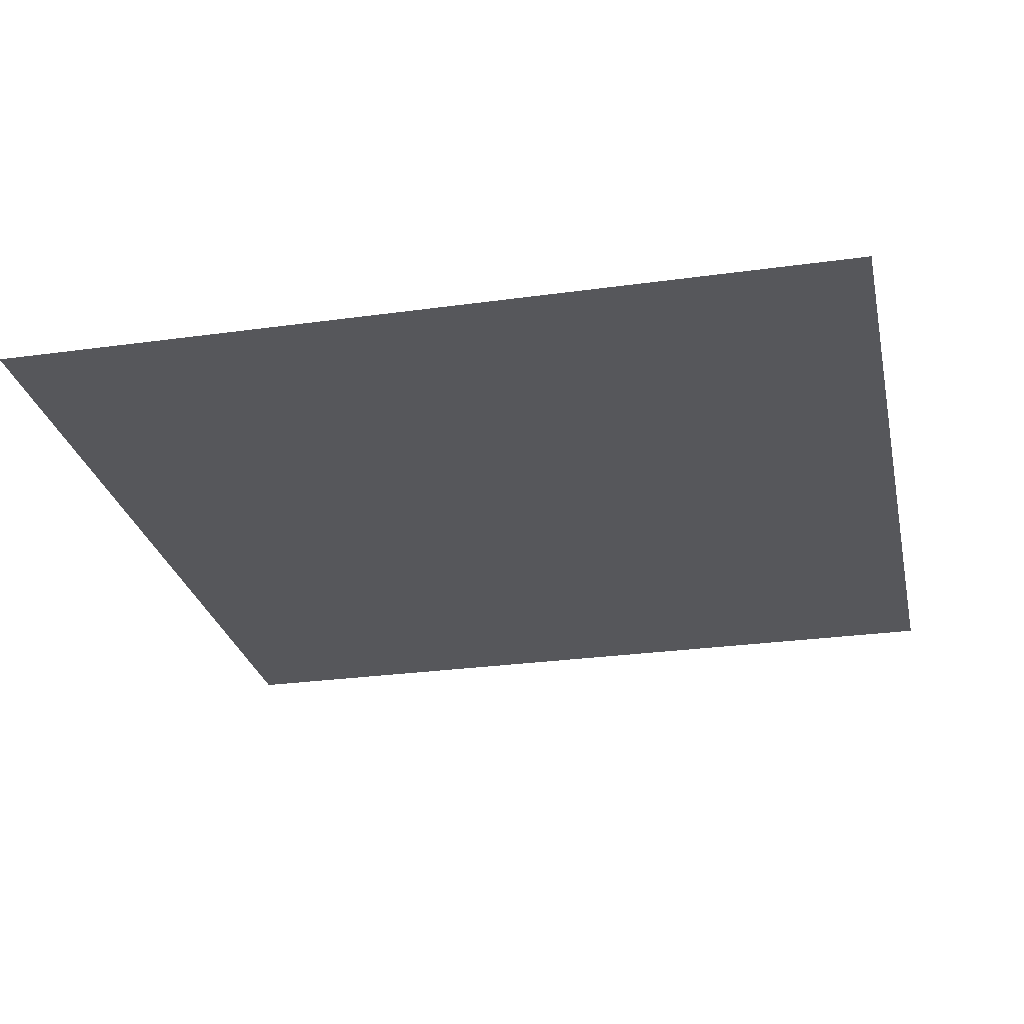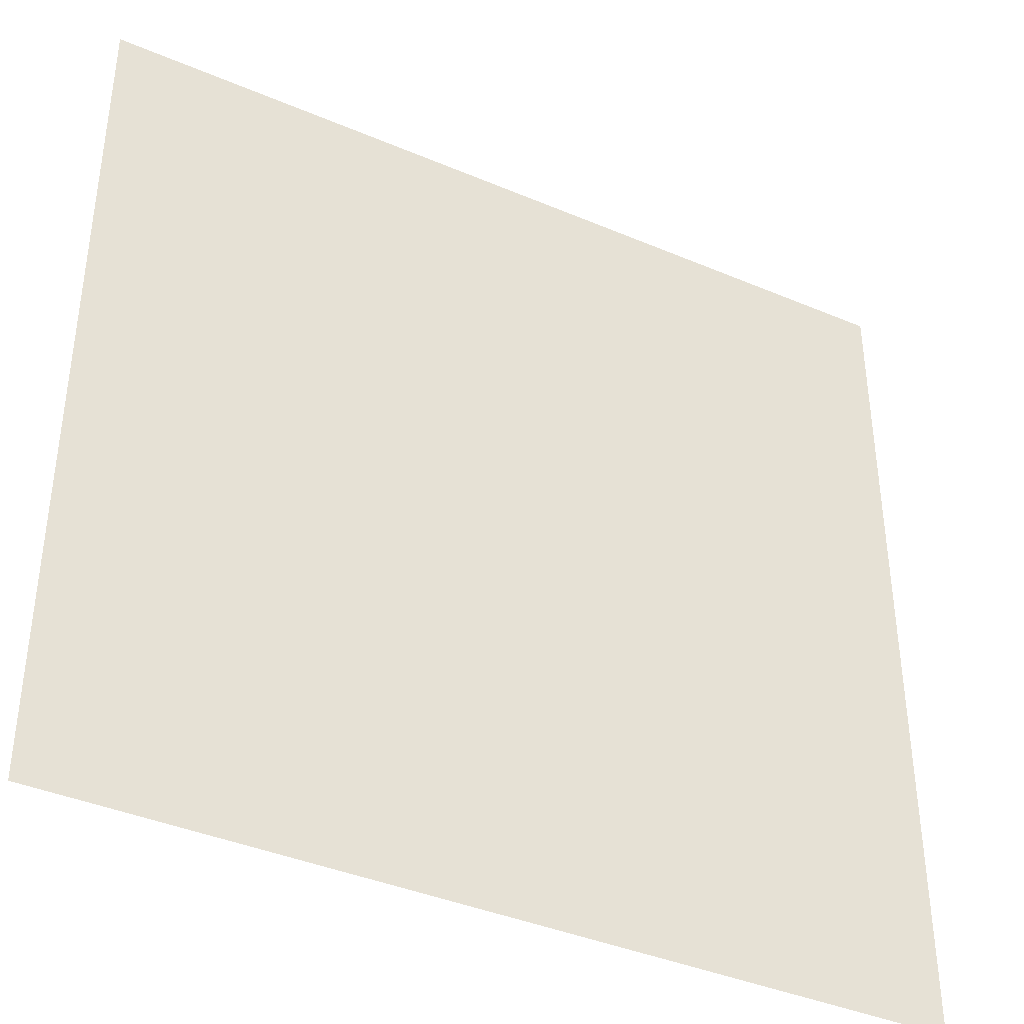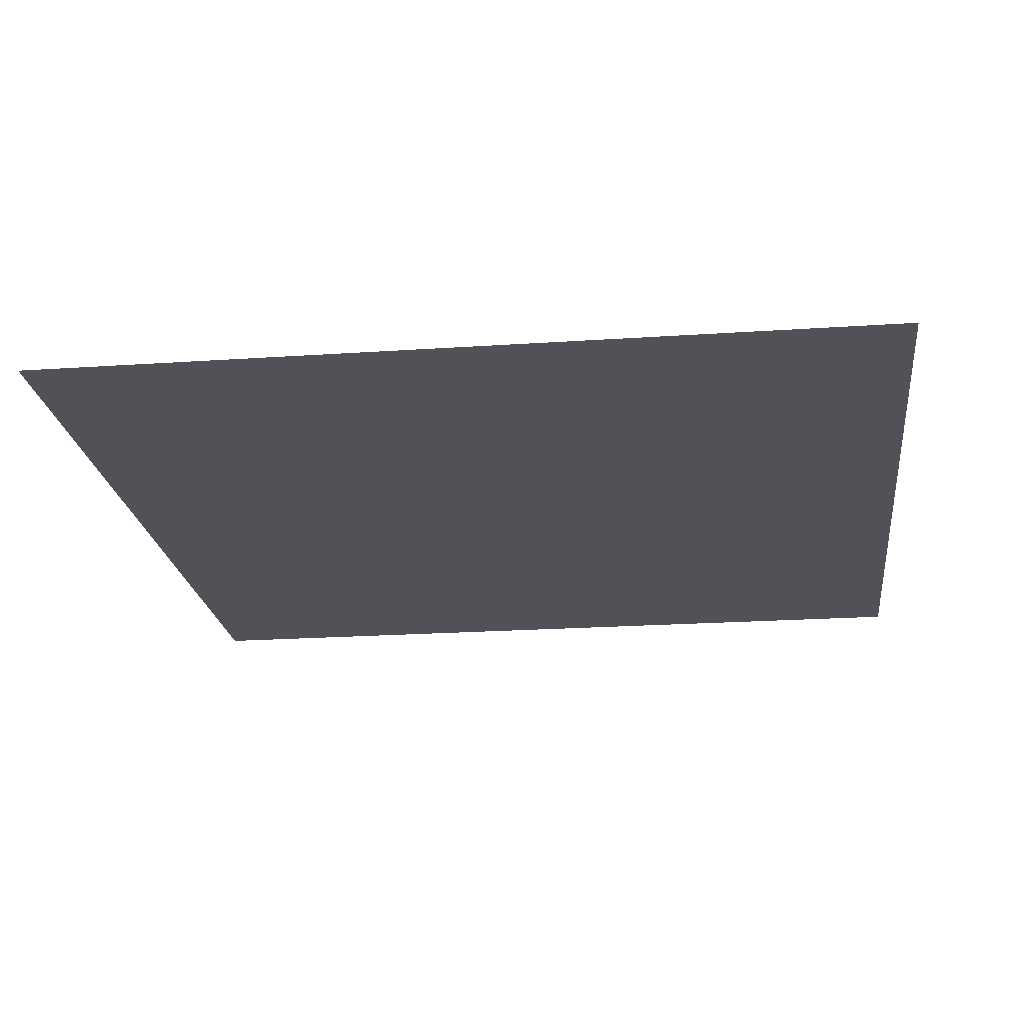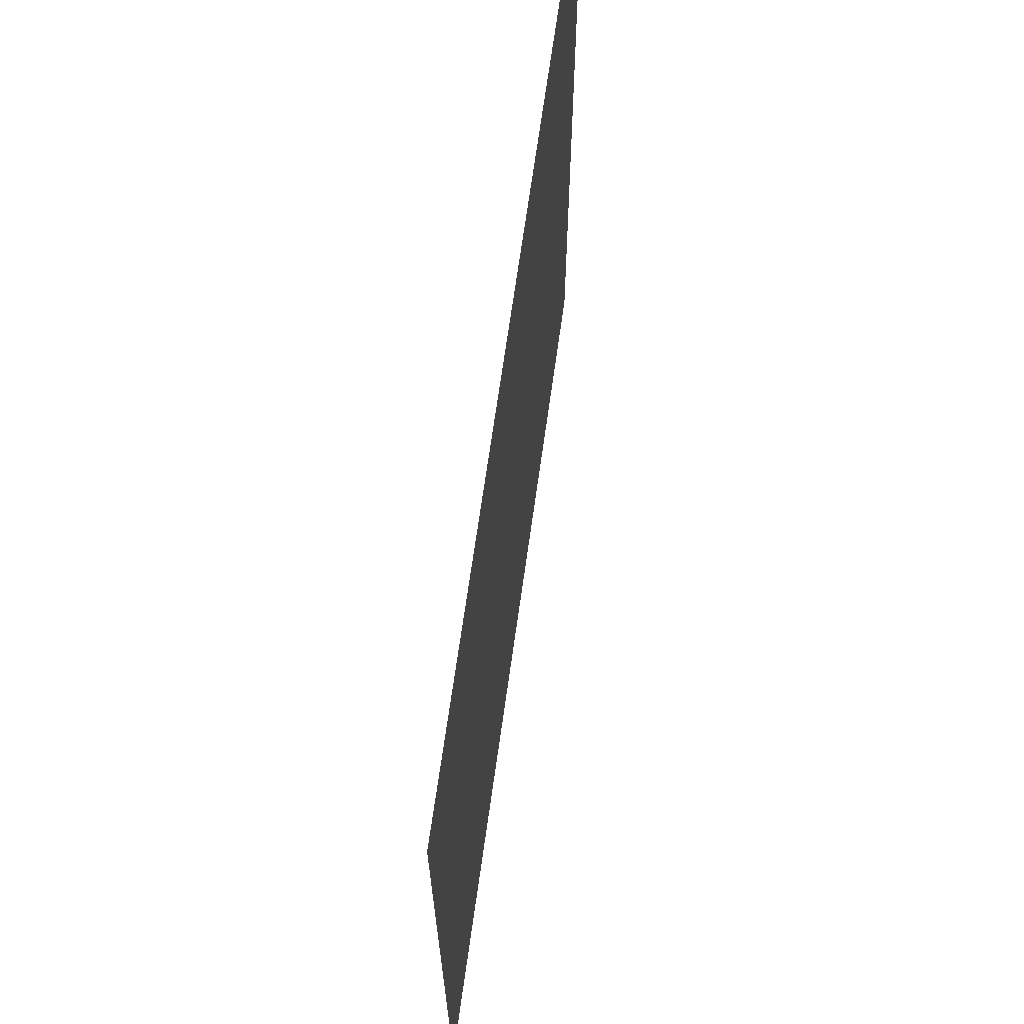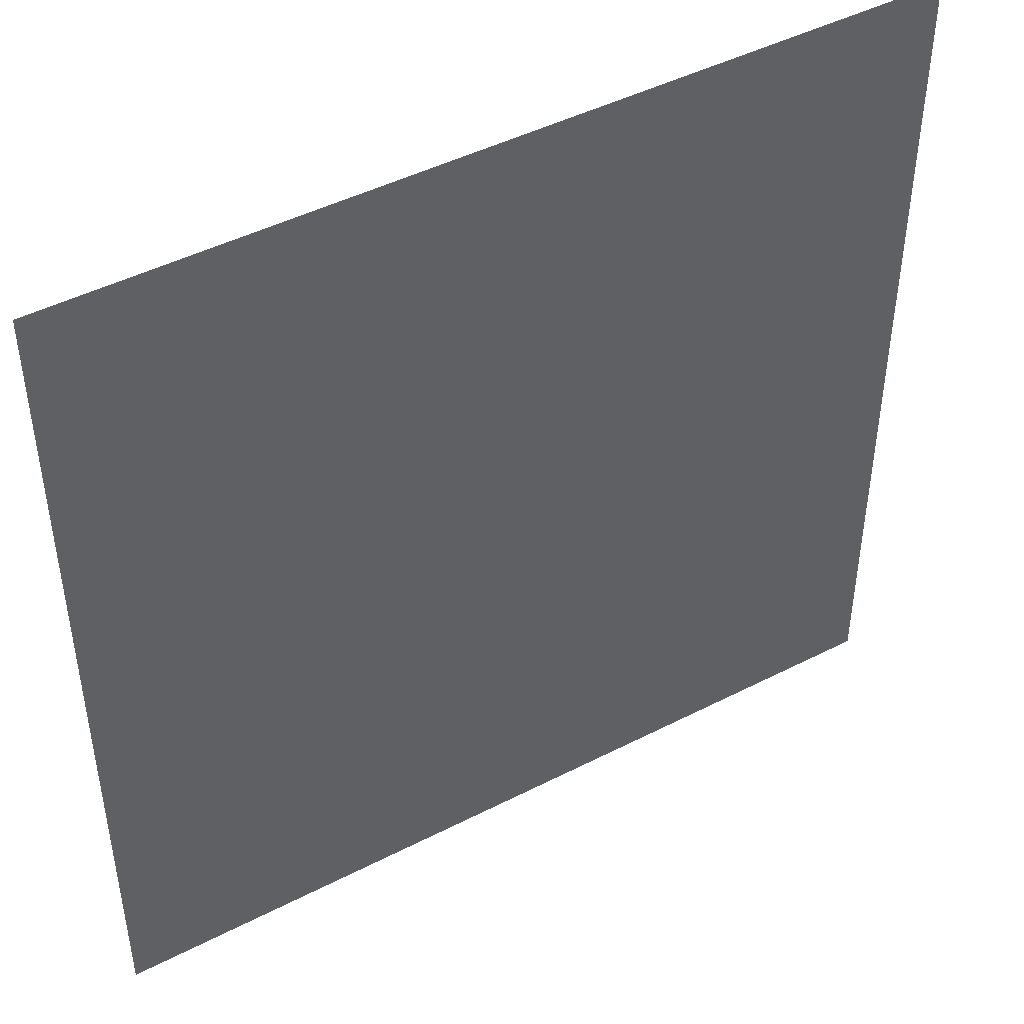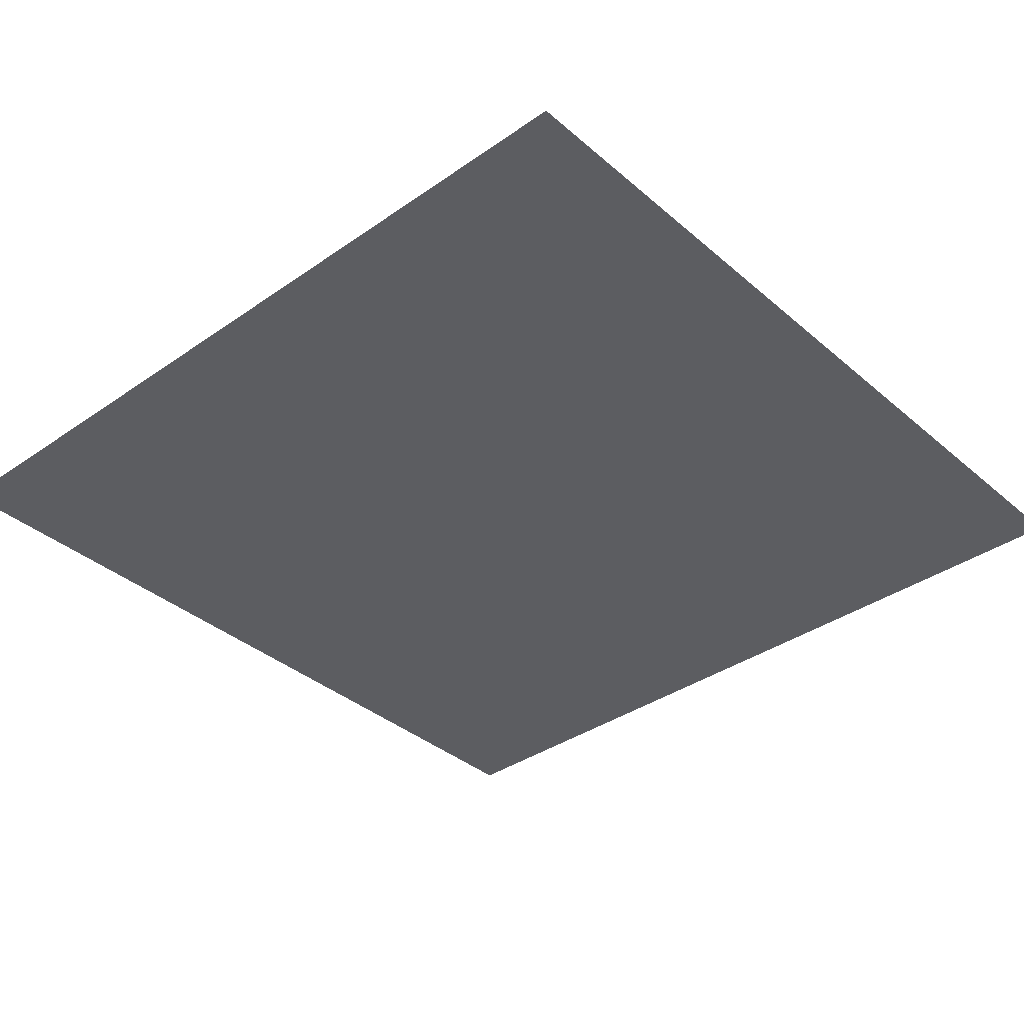
<metadata>
{"format":"obj","ext":"obj","renderer":"f3d","projection":"perspective","resolution":1024,"background":"white","views":[{"elev":-27.4,"azim":12.1,"up":"+Z"},{"elev":-39.7,"azim":-27.8,"up":"+Y"},{"elev":-21.4,"azim":-83.1,"up":"+Z"},{"elev":68.6,"azim":98.0,"up":"+Y"},{"elev":45.9,"azim":149.5,"up":"+Y"},{"elev":-36.6,"azim":-137.9,"up":"+Z"}]}
</metadata>
<code>
v -1.5 -1.5 2.144
v -1.2 -1.5 2.144
v -1.2 -1.2 2.144
v -1.5 -1.2 2.144
v -0.9 -1.5 2.144
v -0.9 -1.2 2.144
v -0.6 -1.5 2.144
v -0.6 -1.2 2.144
v -0.3 -1.5 2.144
v -0.3 -1.2 2.144
v 0 -1.5 2.144
v 0 -1.2 2.144
v 0.3 -1.5 2.144
v 0.3 -1.2 2.144
v 0.6 -1.5 2.144
v 0.6 -1.2 2.144
v 0.9 -1.5 2.144
v 0.9 -1.2 2.144
v 1.2 -1.5 2.144
v 1.2 -1.2 2.144
v 1.5 -1.5 2.144
v 1.5 -1.2 2.144
v -1.2 -0.9 2.144
v -1.5 -0.9 2.144
v -0.9 -0.9 2.144
v -0.6 -0.9 2.144
v -0.3 -0.9 2.144
v 0 -0.9 2.144
v 0.3 -0.9 2.144
v 0.6 -0.9 2.144
v 0.9 -0.9 2.144
v 1.2 -0.9 2.144
v 1.5 -0.9 2.144
v -1.2 -0.6 2.144
v -1.5 -0.6 2.144
v -0.9 -0.6 2.144
v -0.6 -0.6 2.144
v -0.3 -0.6 2.144
v 0 -0.6 2.144
v 0.3 -0.6 2.144
v 0.6 -0.6 2.144
v 0.9 -0.6 2.144
v 1.2 -0.6 2.144
v 1.5 -0.6 2.144
v -1.2 -0.3 2.144
v -1.5 -0.3 2.144
v -0.9 -0.3 2.144
v -0.6 -0.3 2.144
v -0.3 -0.3 2.144
v 0 -0.3 2.144
v 0.3 -0.3 2.144
v 0.6 -0.3 2.144
v 0.9 -0.3 2.144
v 1.2 -0.3 2.144
v 1.5 -0.3 2.144
v -1.2 -0 2.144
v -1.5 -0 2.144
v -0.9 -0 2.144
v -0.6 -0 2.144
v -0.3 -0 2.144
v 0 -0 2.144
v 0.3 -0 2.144
v 0.6 -0 2.144
v 0.9 -0 2.144
v 1.2 -0 2.144
v 1.5 -0 2.144
v -1.2 0.3 2.144
v -1.5 0.3 2.144
v -0.9 0.3 2.144
v -0.6 0.3 2.144
v -0.3 0.3 2.144
v 0 0.3 2.144
v 0.3 0.3 2.144
v 0.6 0.3 2.144
v 0.9 0.3 2.144
v 1.2 0.3 2.144
v 1.5 0.3 2.144
v -1.2 0.6 2.144
v -1.5 0.6 2.144
v -0.9 0.6 2.144
v -0.6 0.6 2.144
v -0.3 0.6 2.144
v 0 0.6 2.144
v 0.3 0.6 2.144
v 0.6 0.6 2.144
v 0.9 0.6 2.144
v 1.2 0.6 2.144
v 1.5 0.6 2.144
v -1.2 0.9 2.144
v -1.5 0.9 2.144
v -0.9 0.9 2.144
v -0.6 0.9 2.144
v -0.3 0.9 2.144
v 0 0.9 2.144
v 0.3 0.9 2.144
v 0.6 0.9 2.144
v 0.9 0.9 2.144
v 1.2 0.9 2.144
v 1.5 0.9 2.144
v -1.2 1.2 2.144
v -1.5 1.2 2.144
v -0.9 1.2 2.144
v -0.6 1.2 2.144
v -0.3 1.2 2.144
v 0 1.2 2.144
v 0.3 1.2 2.144
v 0.6 1.2 2.144
v 0.9 1.2 2.144
v 1.2 1.2 2.144
v 1.5 1.2 2.144
v -1.2 1.5 2.144
v -1.5 1.5 2.144
v -0.9 1.5 2.144
v -0.6 1.5 2.144
v -0.3 1.5 2.144
v 0 1.5 2.144
v 0.3 1.5 2.144
v 0.6 1.5 2.144
v 0.9 1.5 2.144
v 1.2 1.5 2.144
v 1.5 1.5 2.144
f 1 2 3 4
f 2 5 6 3
f 5 7 8 6
f 7 9 10 8
f 9 11 12 10
f 11 13 14 12
f 13 15 16 14
f 15 17 18 16
f 17 19 20 18
f 19 21 22 20
f 4 3 23 24
f 3 6 25 23
f 6 8 26 25
f 8 10 27 26
f 10 12 28 27
f 12 14 29 28
f 14 16 30 29
f 16 18 31 30
f 18 20 32 31
f 20 22 33 32
f 24 23 34 35
f 23 25 36 34
f 25 26 37 36
f 26 27 38 37
f 27 28 39 38
f 28 29 40 39
f 29 30 41 40
f 30 31 42 41
f 31 32 43 42
f 32 33 44 43
f 35 34 45 46
f 34 36 47 45
f 36 37 48 47
f 37 38 49 48
f 38 39 50 49
f 39 40 51 50
f 40 41 52 51
f 41 42 53 52
f 42 43 54 53
f 43 44 55 54
f 46 45 56 57
f 45 47 58 56
f 47 48 59 58
f 48 49 60 59
f 49 50 61 60
f 50 51 62 61
f 51 52 63 62
f 52 53 64 63
f 53 54 65 64
f 54 55 66 65
f 57 56 67 68
f 56 58 69 67
f 58 59 70 69
f 59 60 71 70
f 60 61 72 71
f 61 62 73 72
f 62 63 74 73
f 63 64 75 74
f 64 65 76 75
f 65 66 77 76
f 68 67 78 79
f 67 69 80 78
f 69 70 81 80
f 70 71 82 81
f 71 72 83 82
f 72 73 84 83
f 73 74 85 84
f 74 75 86 85
f 75 76 87 86
f 76 77 88 87
f 79 78 89 90
f 78 80 91 89
f 80 81 92 91
f 81 82 93 92
f 82 83 94 93
f 83 84 95 94
f 84 85 96 95
f 85 86 97 96
f 86 87 98 97
f 87 88 99 98
f 90 89 100 101
f 89 91 102 100
f 91 92 103 102
f 92 93 104 103
f 93 94 105 104
f 94 95 106 105
f 95 96 107 106
f 96 97 108 107
f 97 98 109 108
f 98 99 110 109
f 101 100 111 112
f 100 102 113 111
f 102 103 114 113
f 103 104 115 114
f 104 105 116 115
f 105 106 117 116
f 106 107 118 117
f 107 108 119 118
f 108 109 120 119
f 109 110 121 120

</code>
